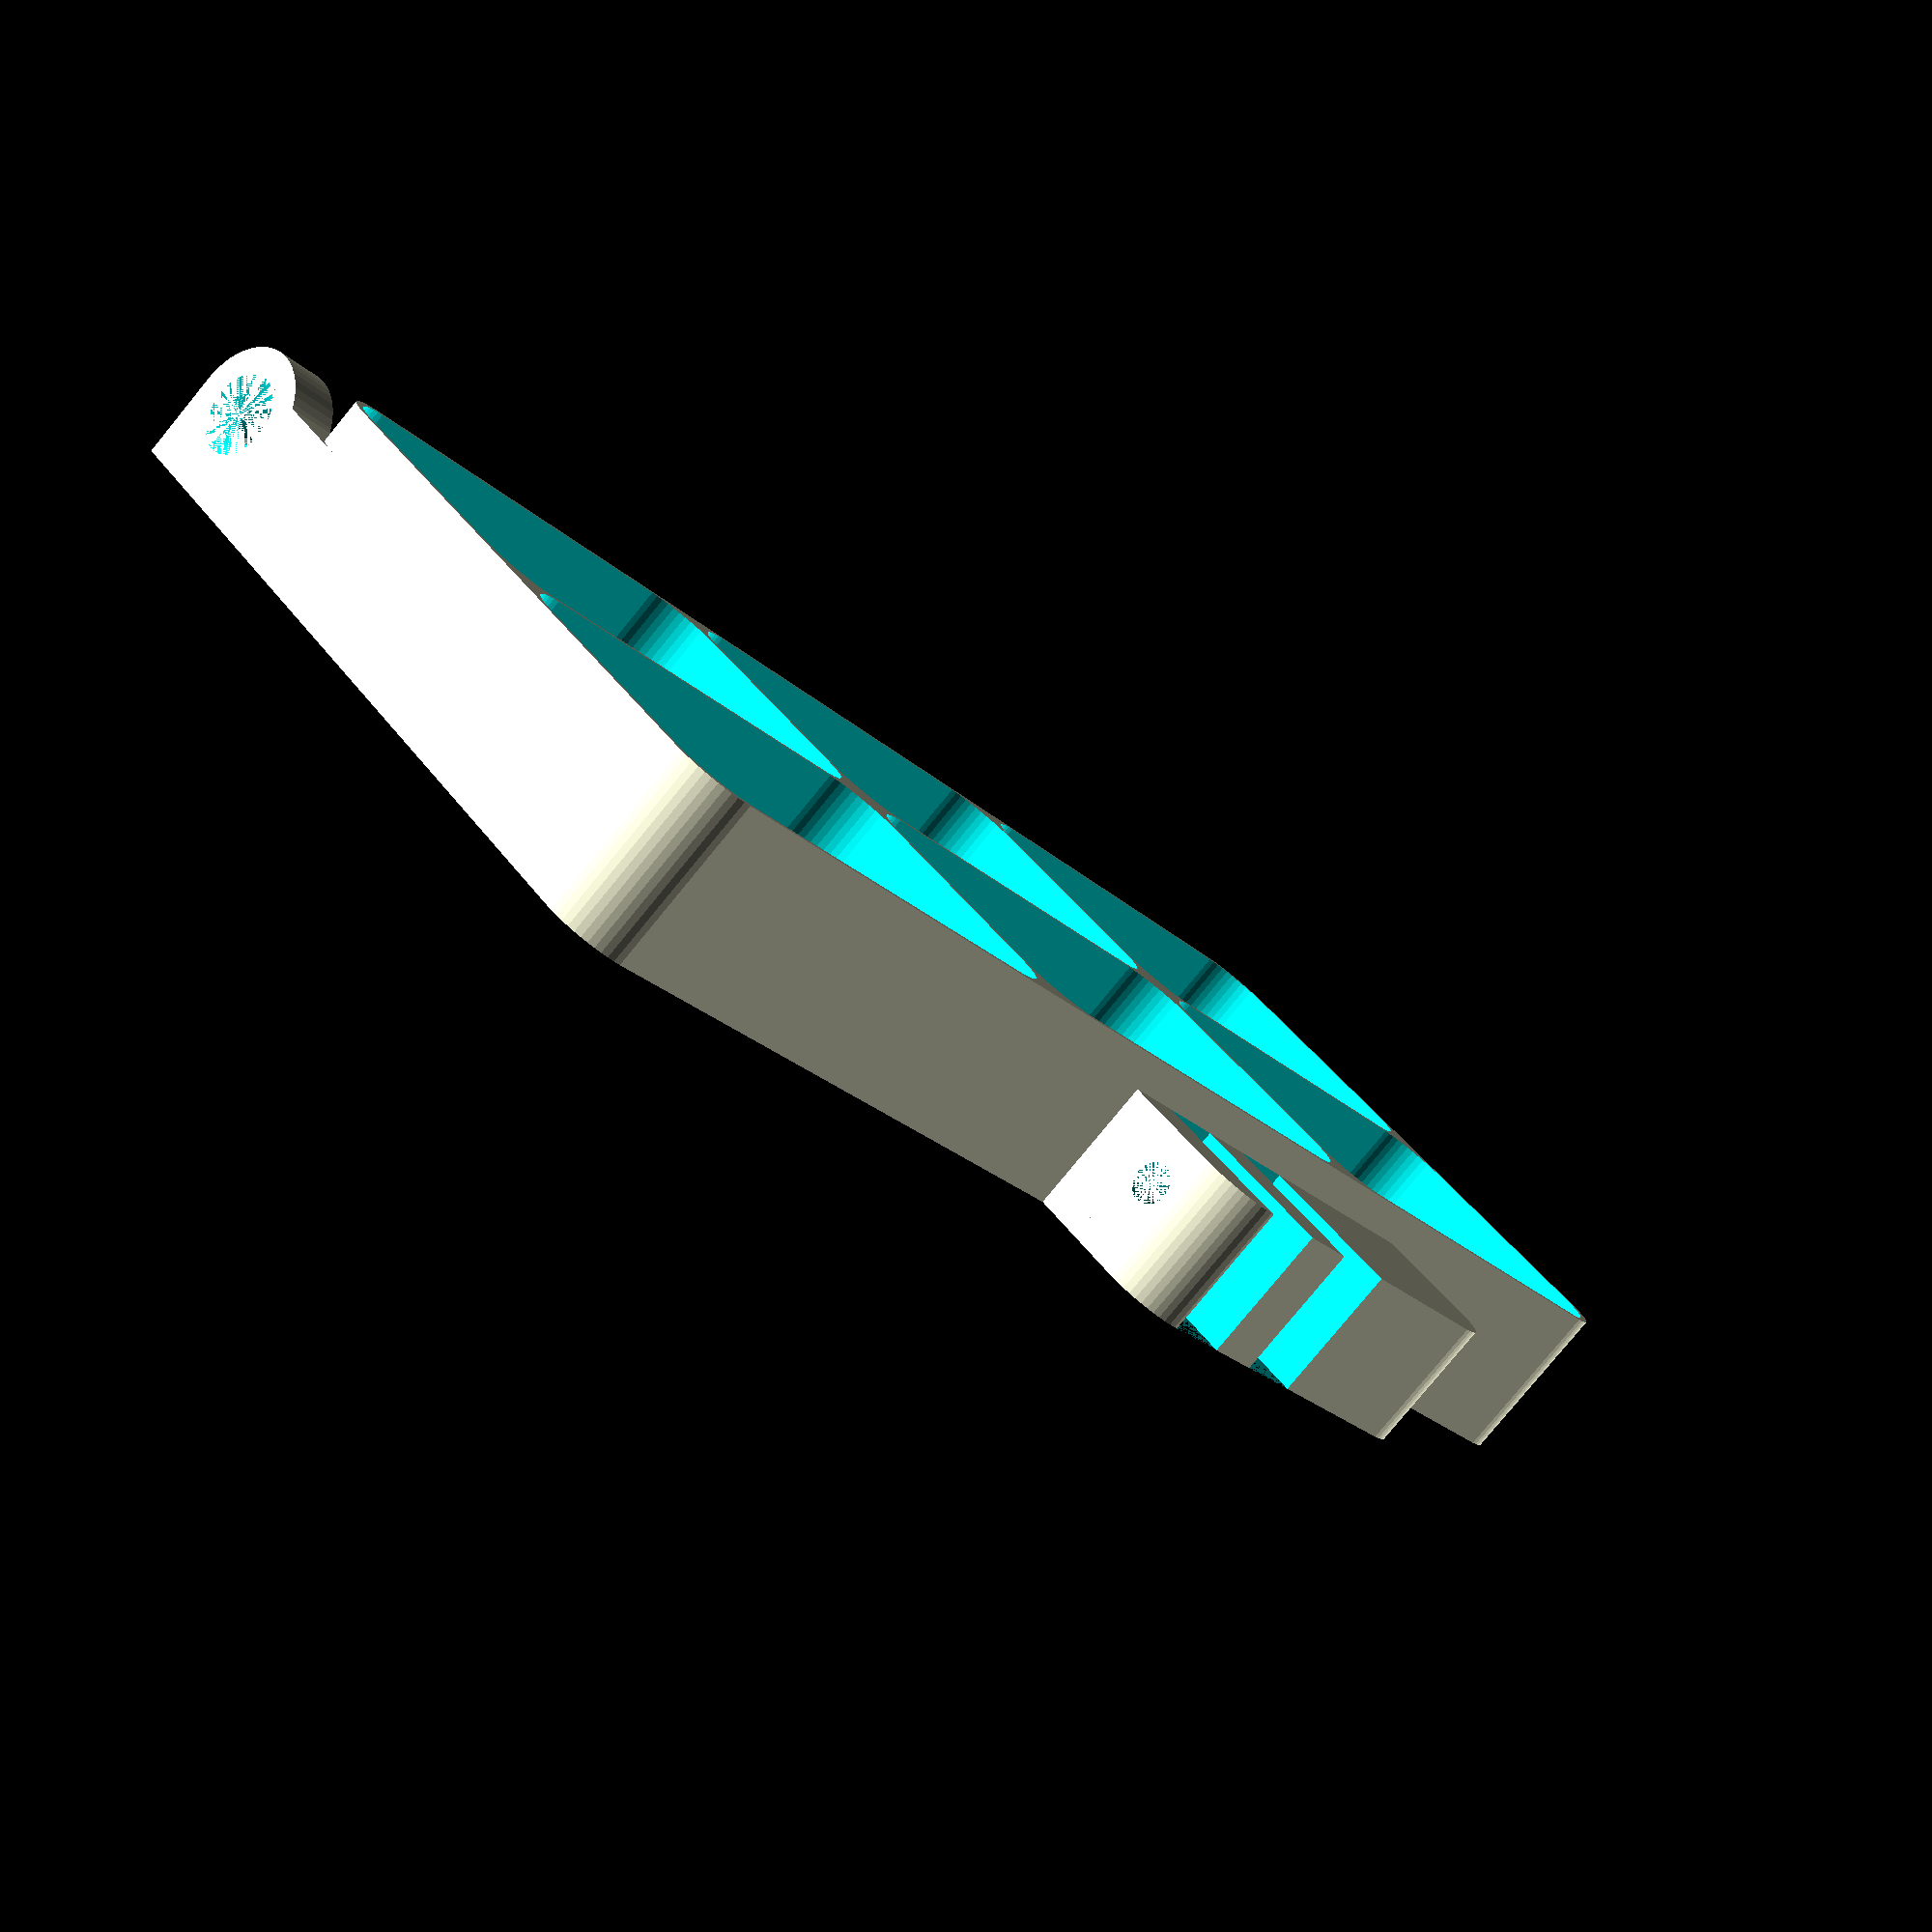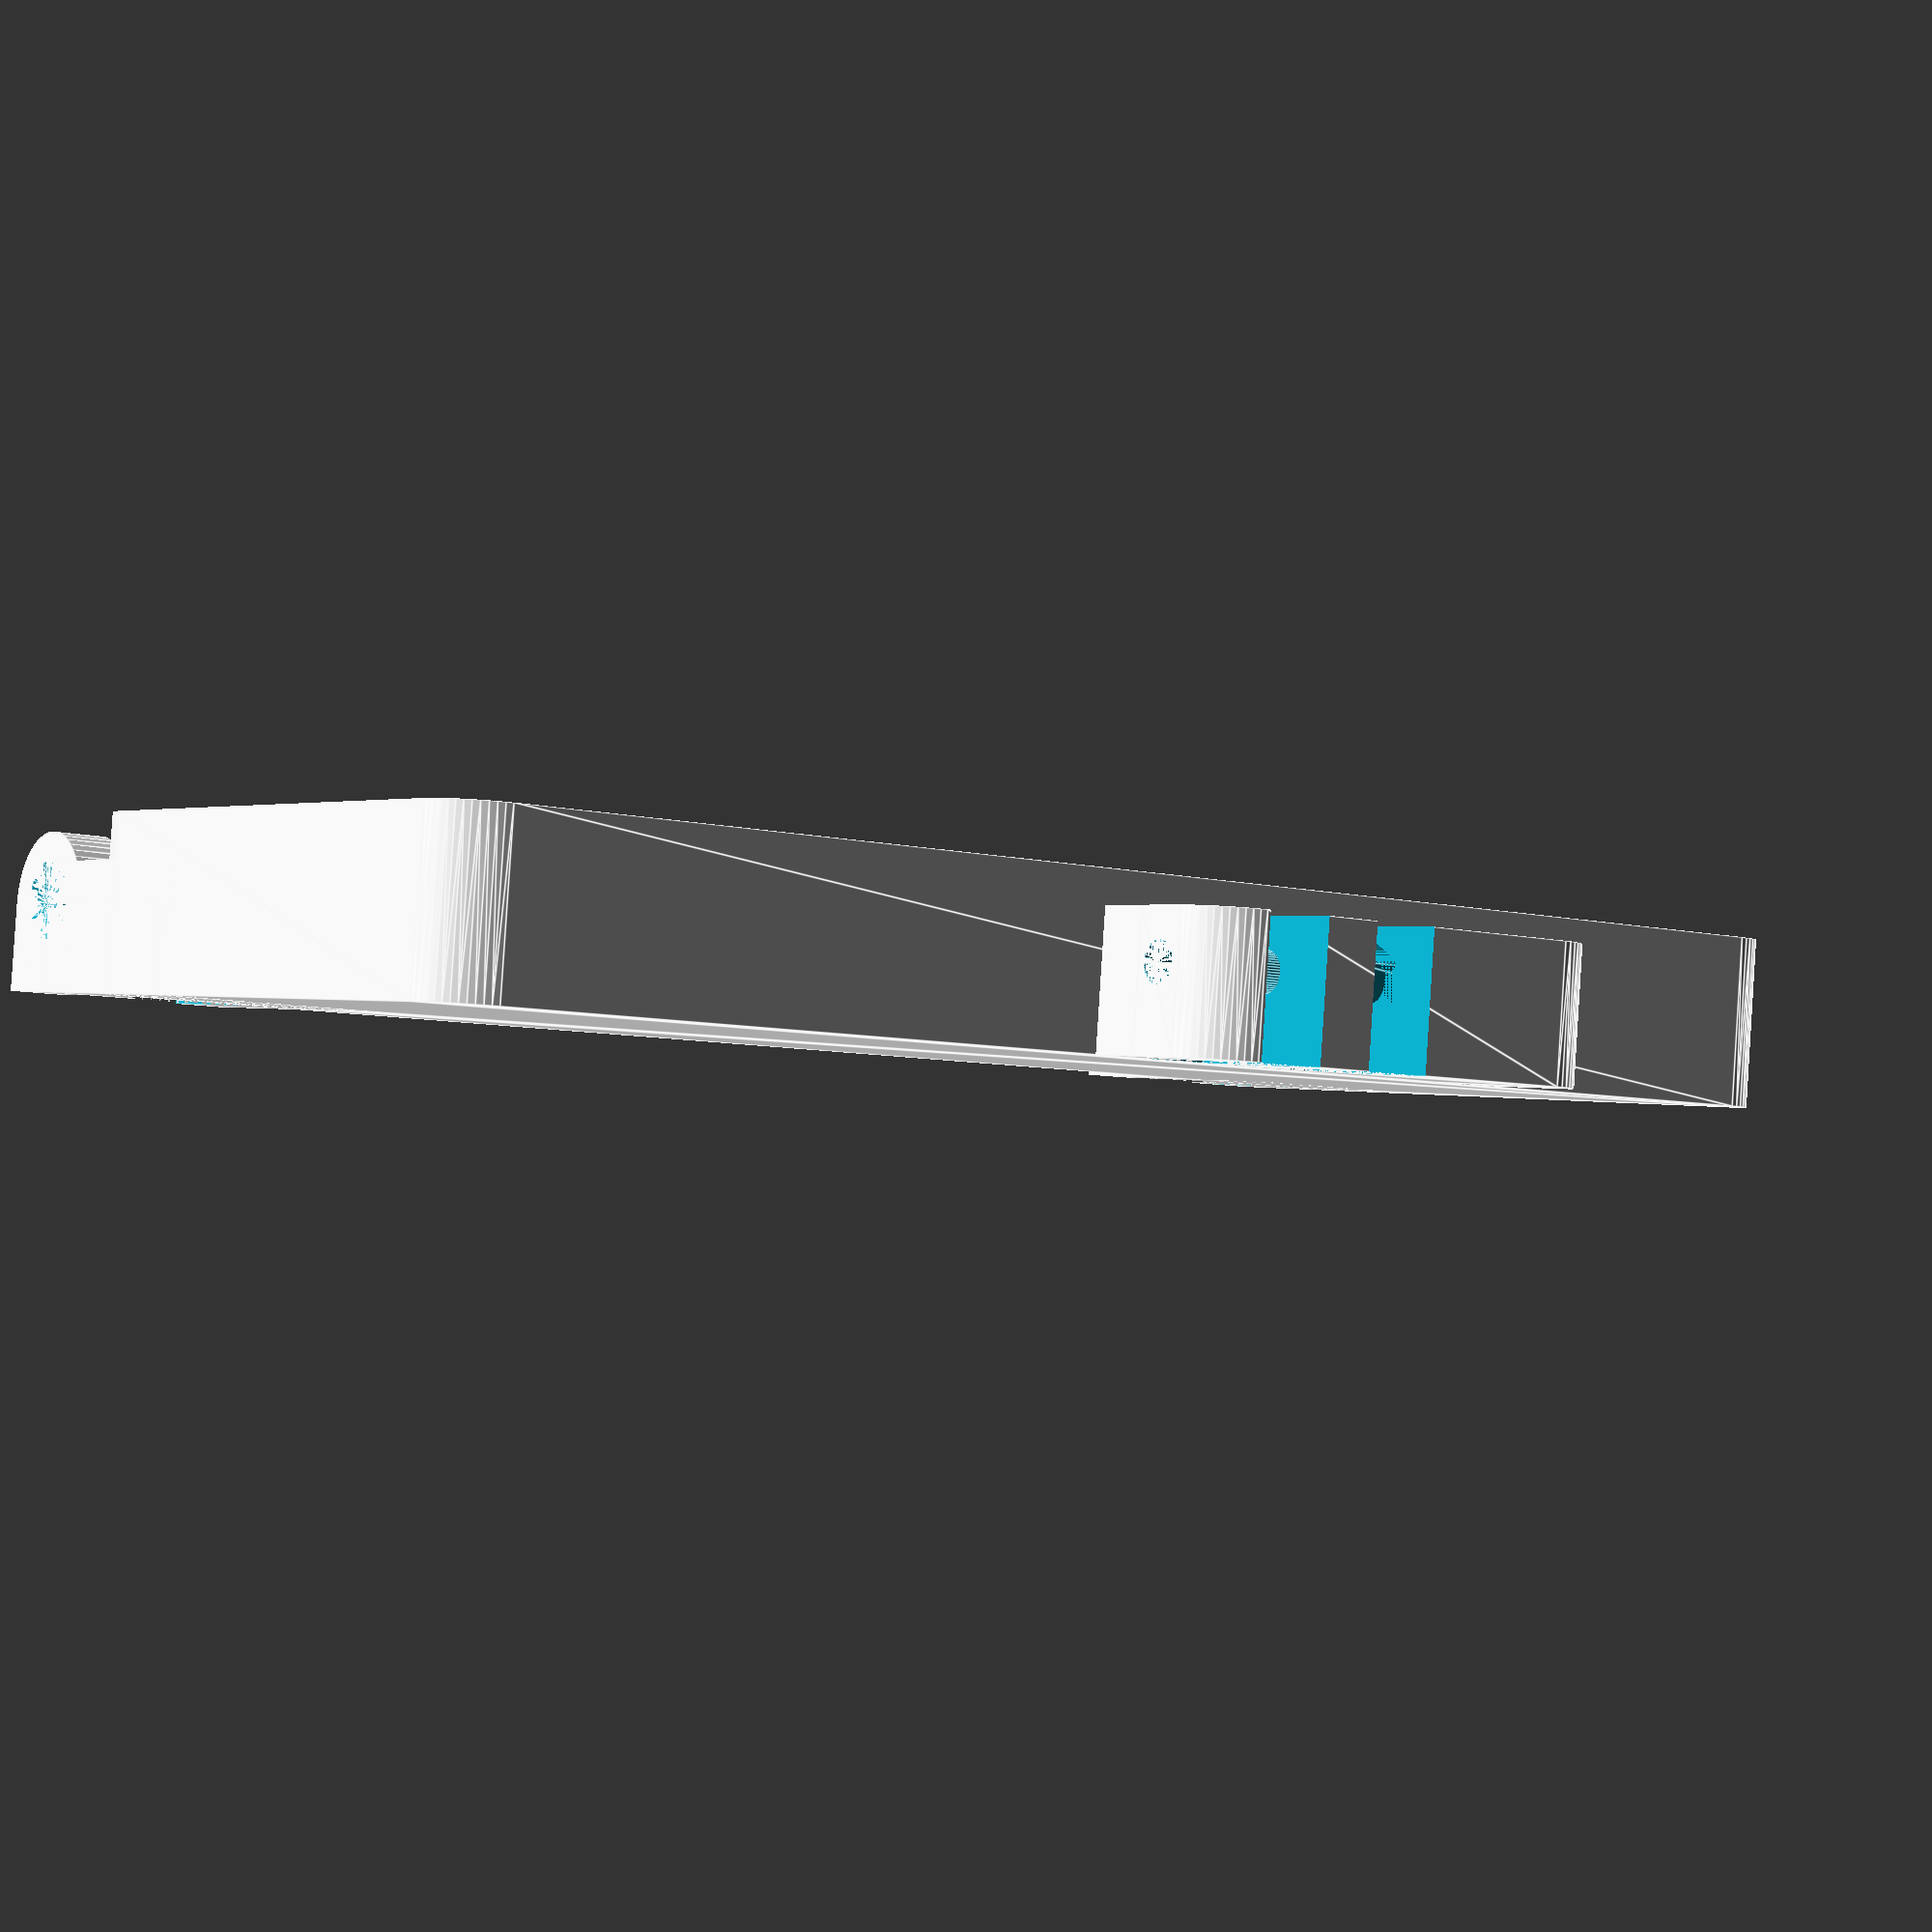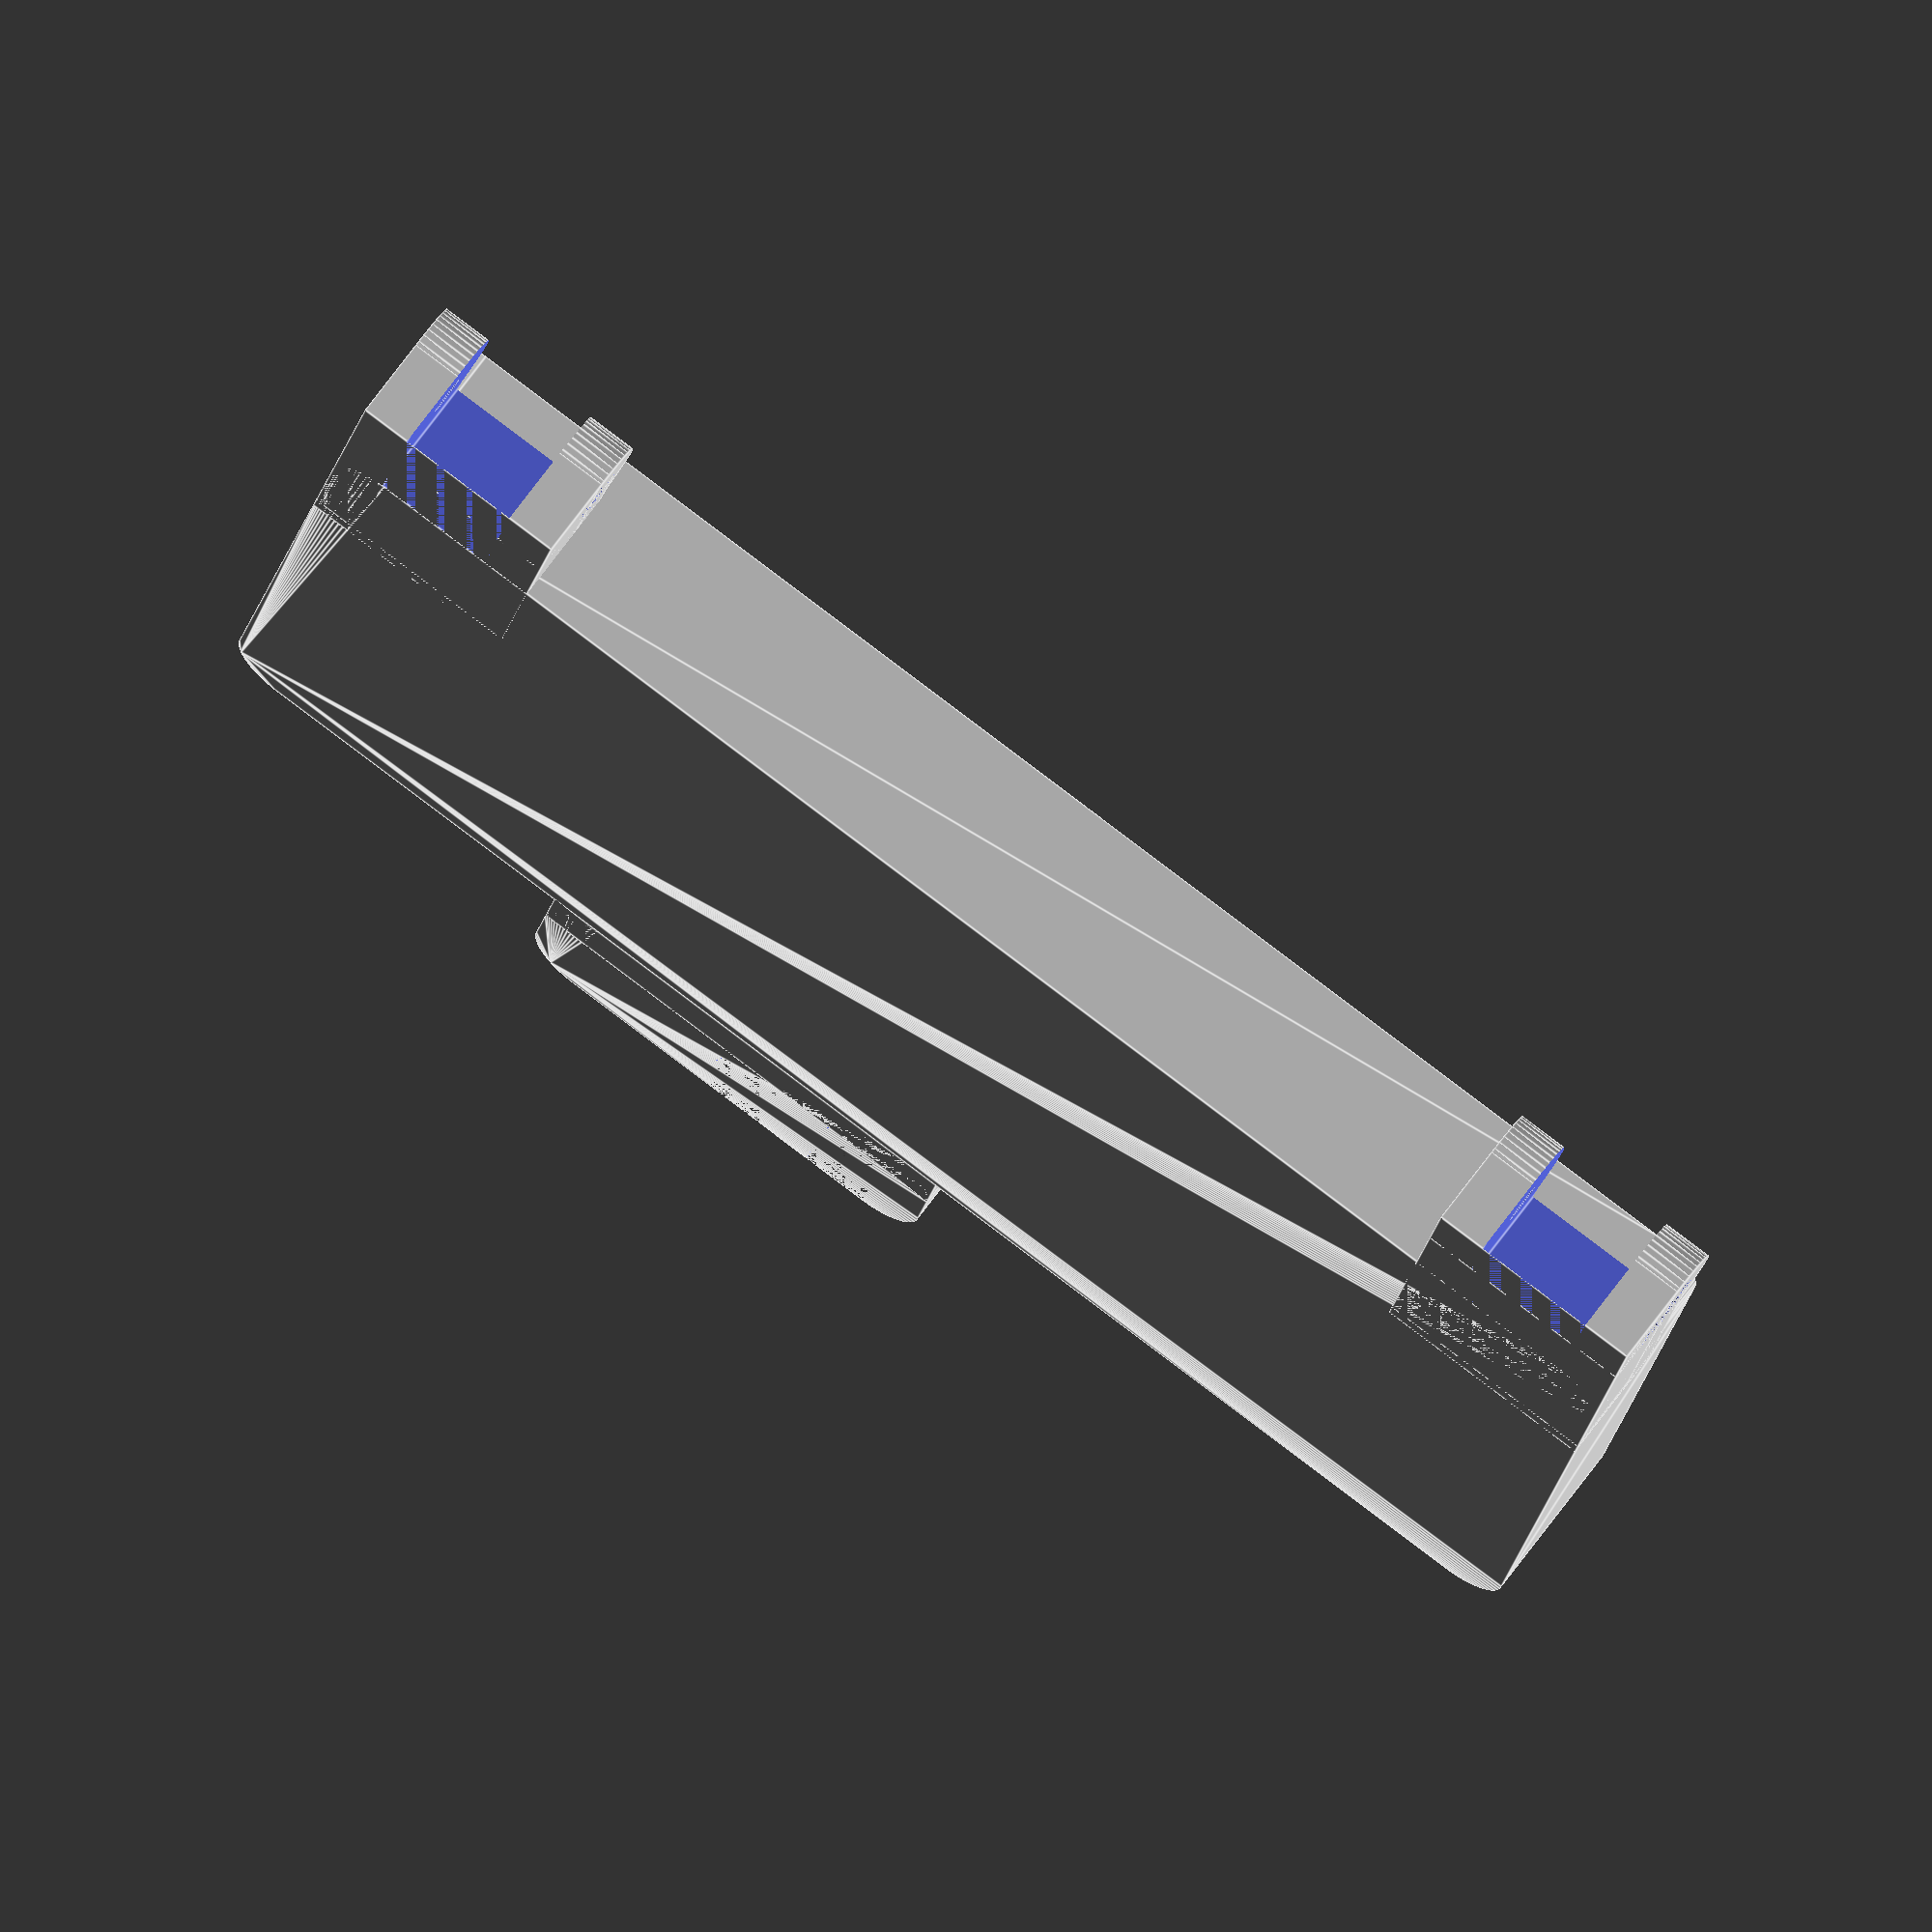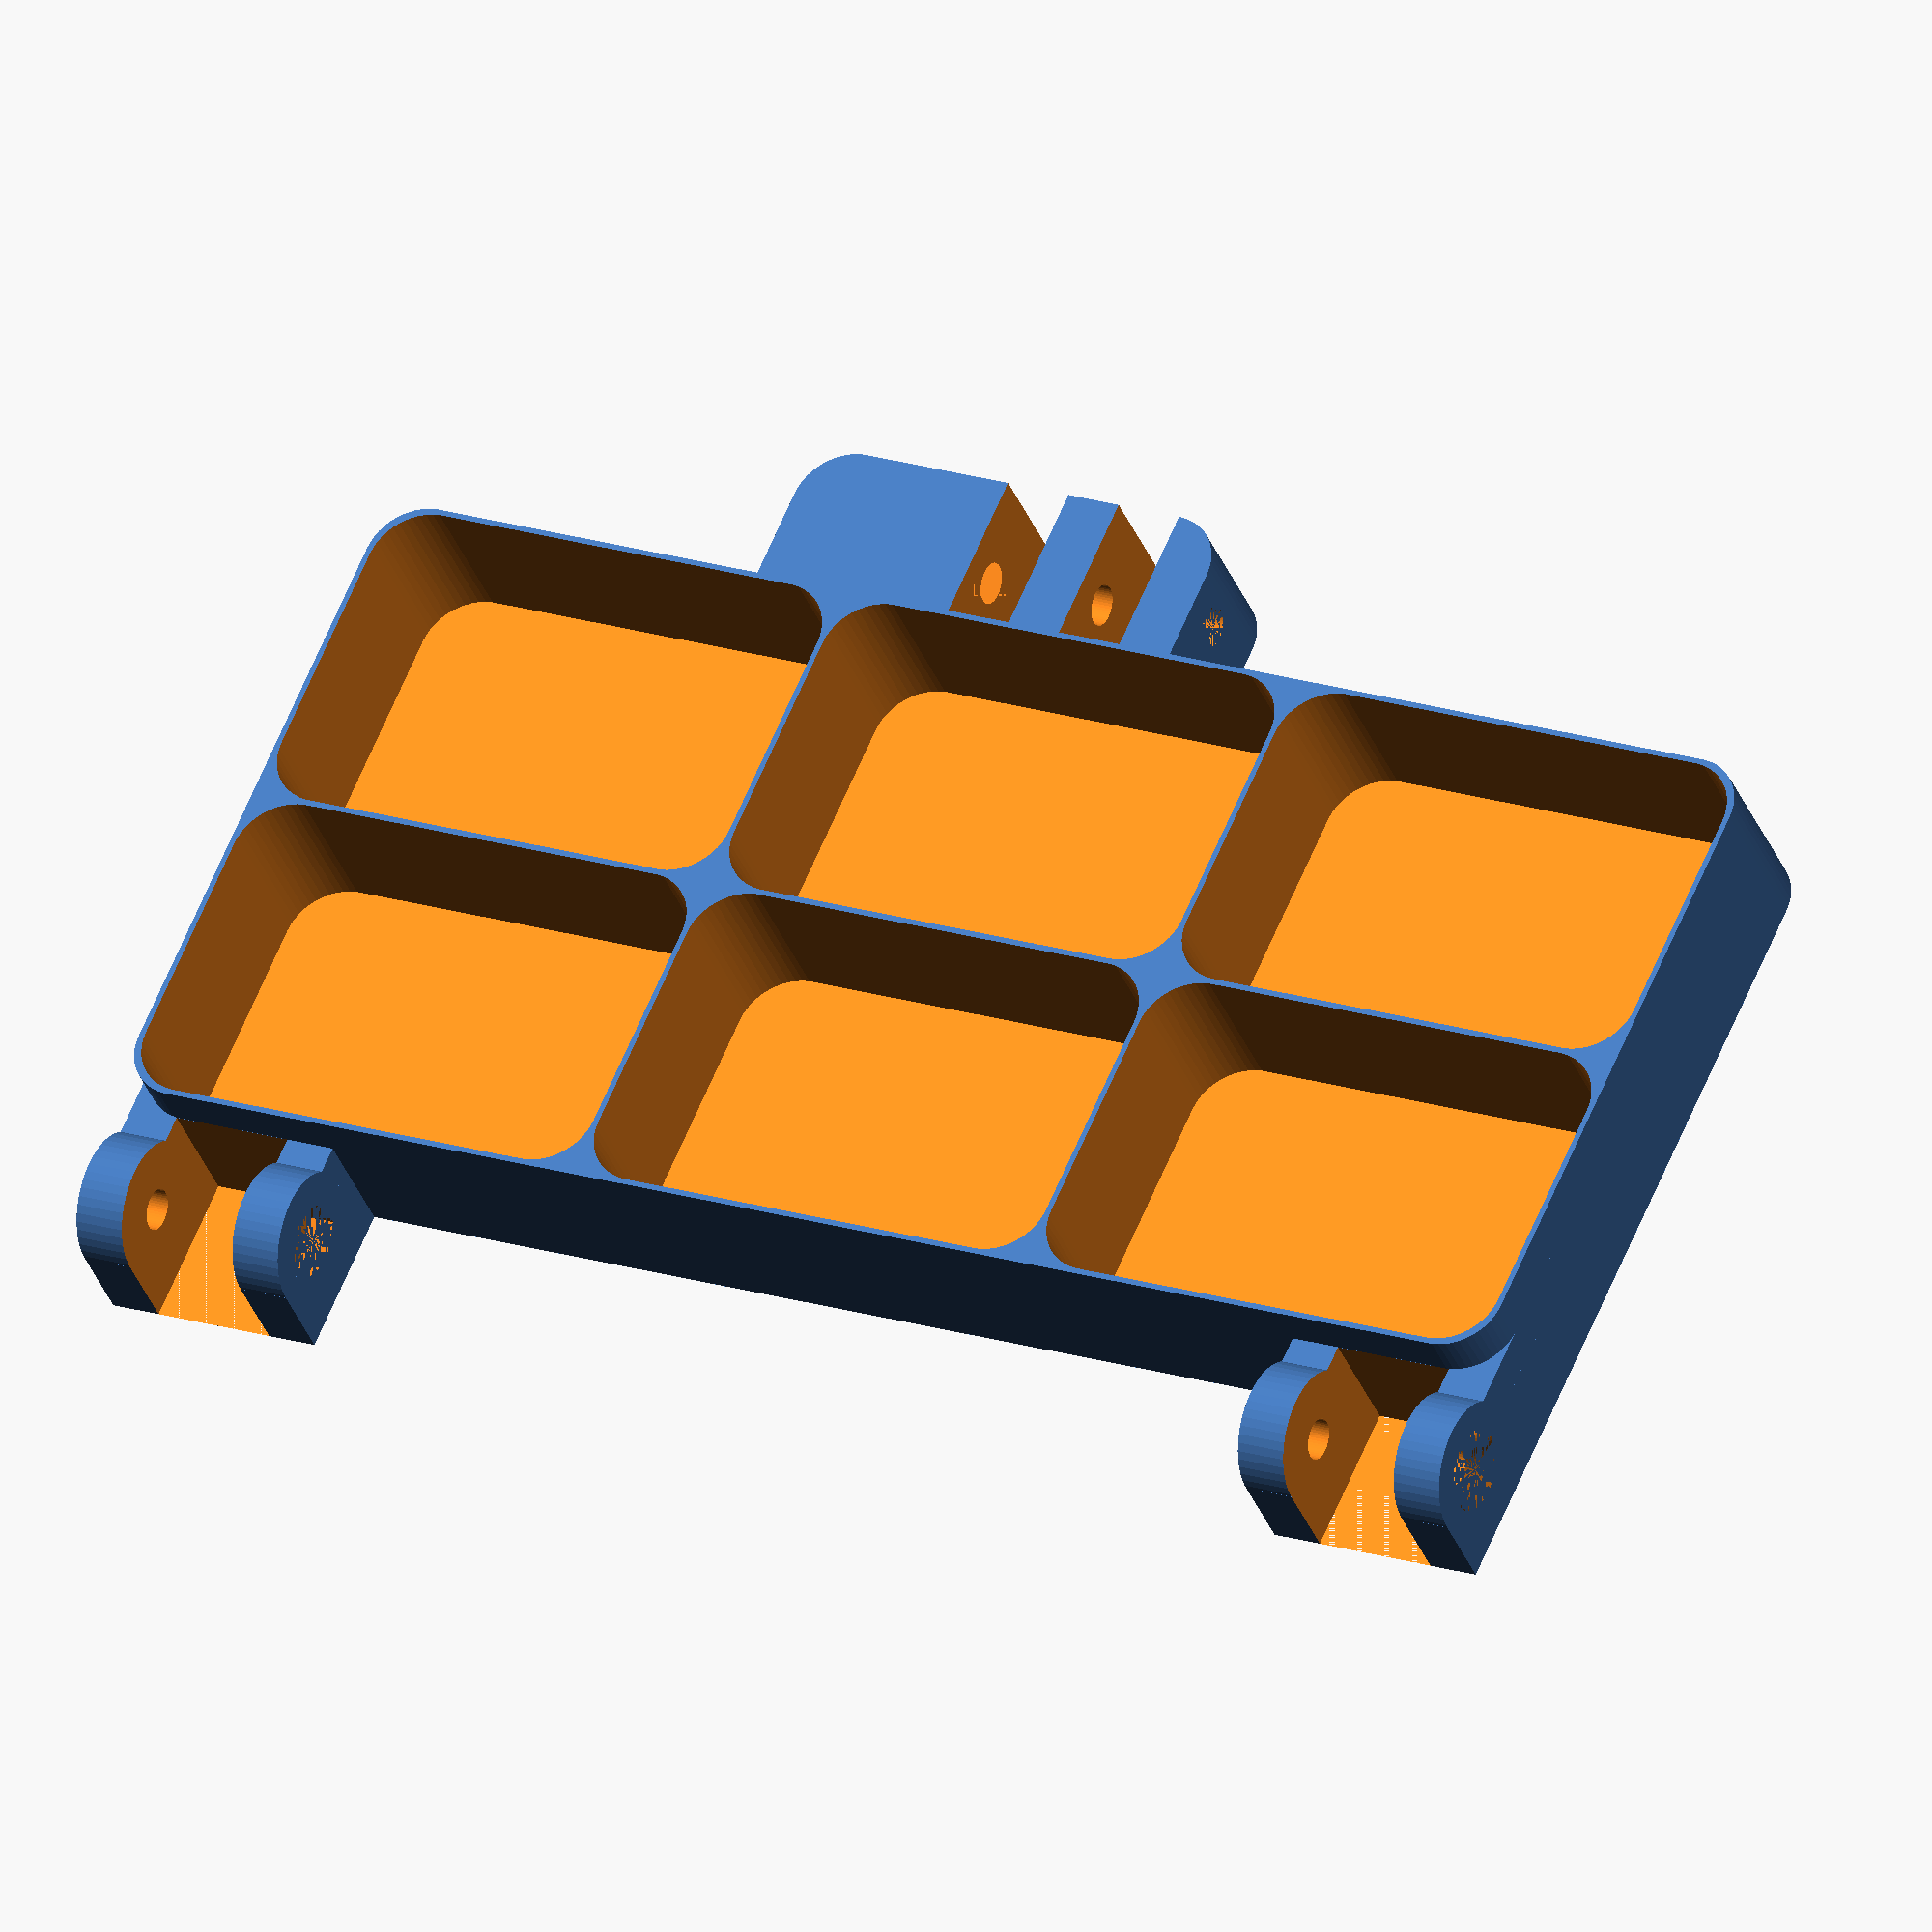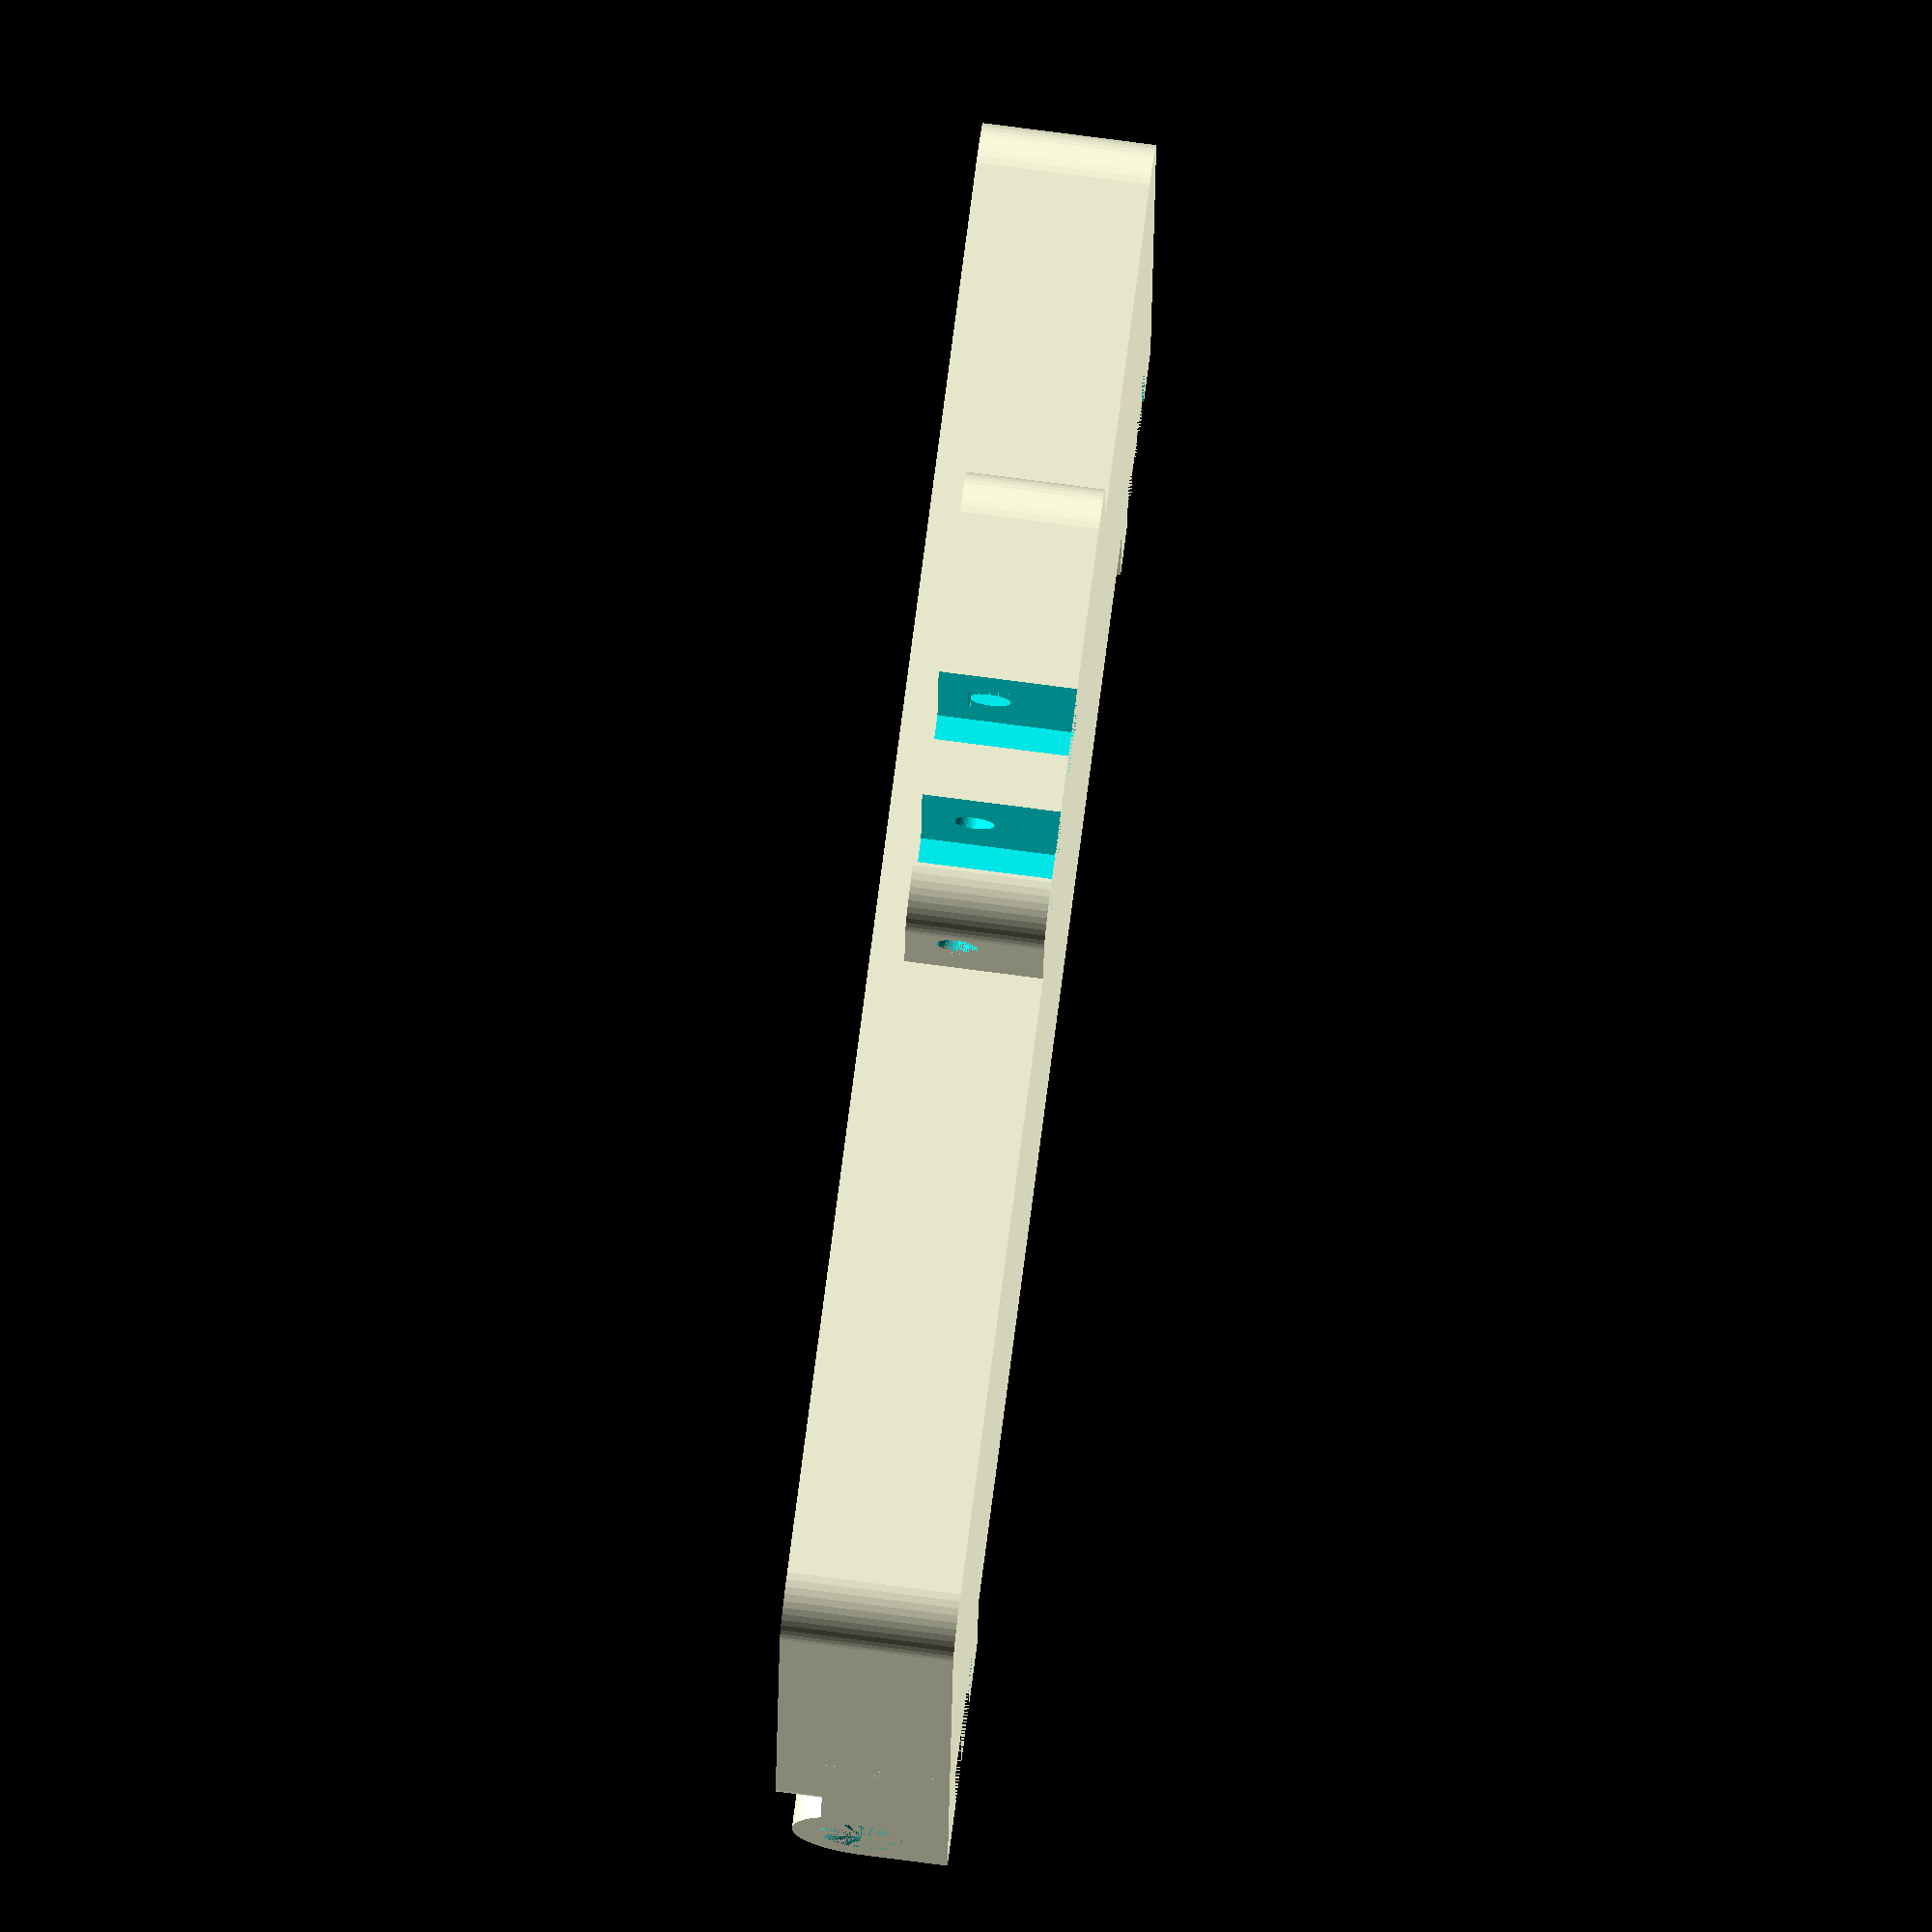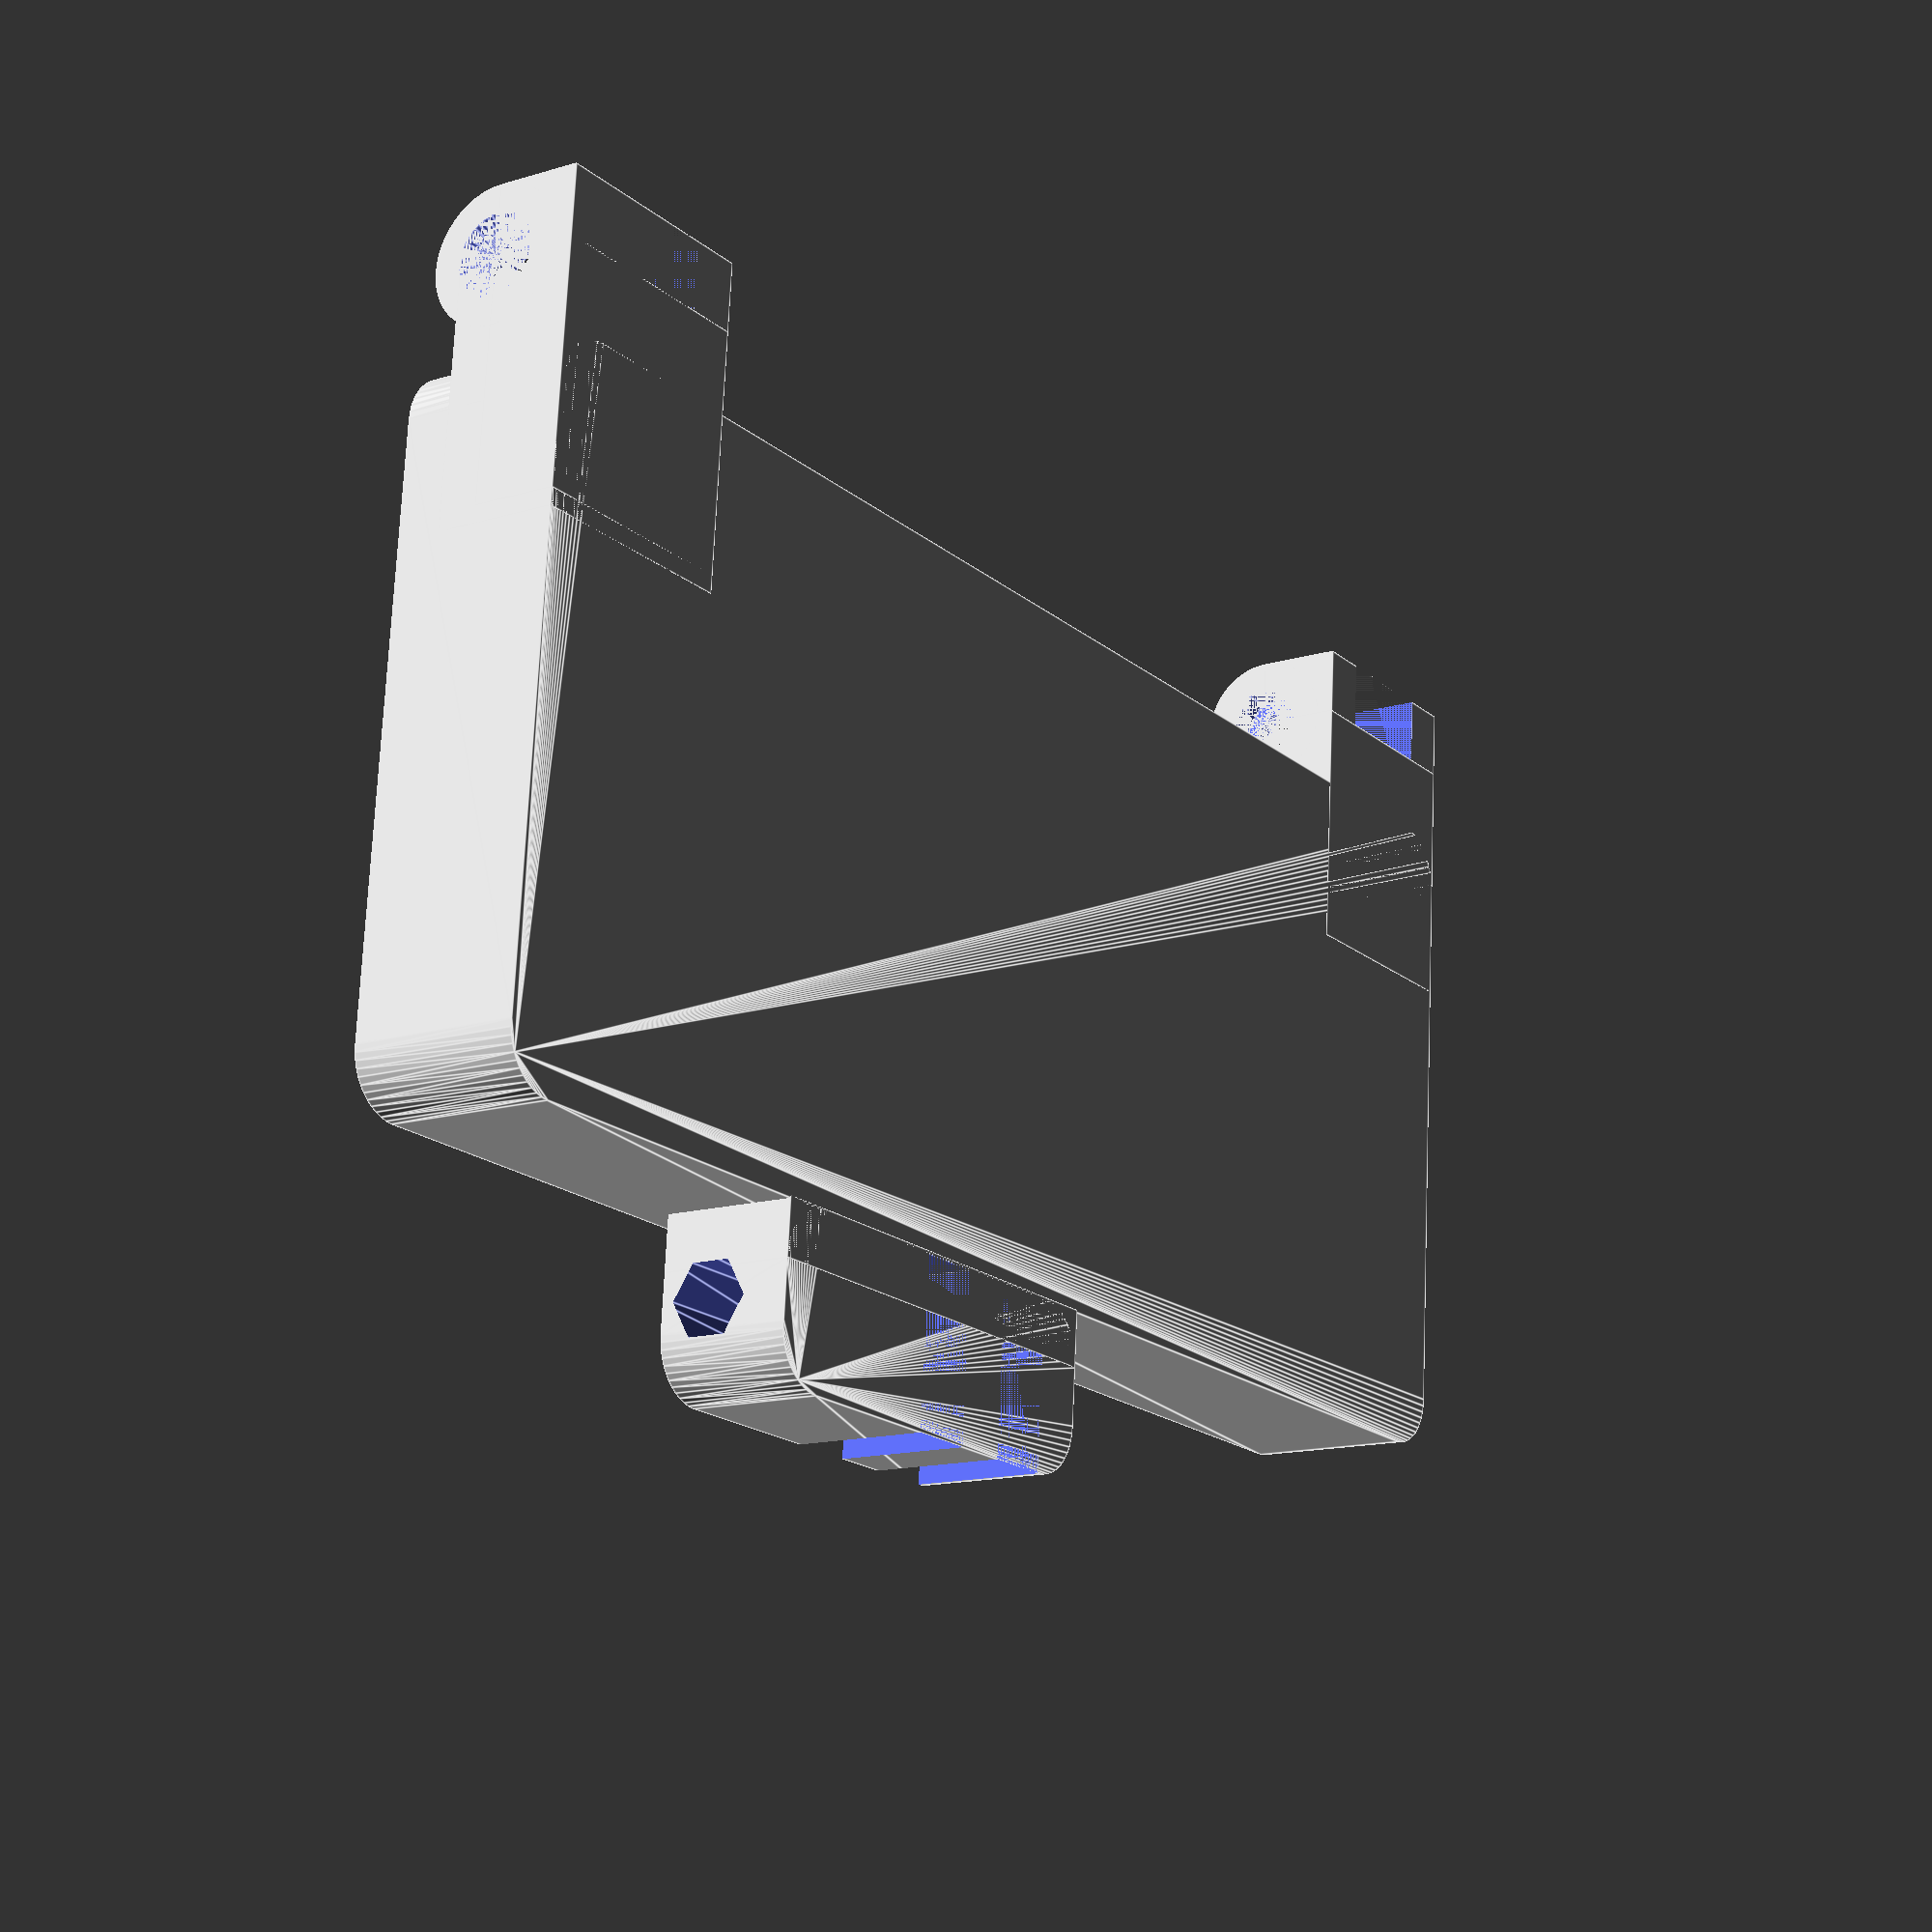
<openscad>
$fn = 50;


difference() {
	union() {
		translate(v = [0, -30.0000000000, 0]) {
			hull() {
				translate(v = [-62.7500000000, 25.2500000000, 0]) {
					cylinder(h = 15, r = 5);
				}
				translate(v = [62.7500000000, 25.2500000000, 0]) {
					cylinder(h = 15, r = 5);
				}
				translate(v = [-62.7500000000, -25.2500000000, 0]) {
					cylinder(h = 15, r = 5);
				}
				translate(v = [62.7500000000, -25.2500000000, 0]) {
					cylinder(h = 15, r = 5);
				}
			}
		}
		translate(v = [47.7500000000, 7.5000000000, 7.5000000000]) {
			rotate(a = [0, 90, 0]) {
				cylinder(h = 20, r = 6.0000000000);
			}
		}
		translate(v = [47.7500000000, -15.0000000000, 0.0000000000]) {
			cube(size = [20, 22.5000000000, 11]);
		}
		translate(v = [47.7500000000, -13.5000000000, 0.0000000000]) {
			cube(size = [20, 27, 7.5000000000]);
		}
		translate(v = [-67.7500000000, 7.5000000000, 7.5000000000]) {
			rotate(a = [0, 90, 0]) {
				cylinder(h = 20, r = 6.0000000000);
			}
		}
		translate(v = [-67.7500000000, -15.0000000000, 0.0000000000]) {
			cube(size = [20, 22.5000000000, 11]);
		}
		translate(v = [-67.7500000000, -13.5000000000, 0.0000000000]) {
			cube(size = [20, 27, 7.5000000000]);
		}
		translate(v = [12.5000000000, -67.5000000000, 0.0000000000]) {
			hull() {
				translate(v = [-15.5000000000, 2.5000000000, 0]) {
					cylinder(h = 12, r = 5);
				}
				translate(v = [15.5000000000, 2.5000000000, 0]) {
					cylinder(h = 12, r = 5);
				}
				translate(v = [-15.5000000000, -2.5000000000, 0]) {
					cylinder(h = 12, r = 5);
				}
				translate(v = [15.5000000000, -2.5000000000, 0]) {
					cylinder(h = 12, r = 5);
				}
			}
		}
		translate(v = [-8.0000000000, -65.0000000000, 0.0000000000]) {
			cube(size = [41, 5, 12]);
		}
	}
	union() {
		translate(v = [67.7500000000, 7.5000000000, 7.5000000000]) {
			rotate(a = [0, 90, 0]) {
				difference() {
					union() {
						translate(v = [0, 0, -20.0000000000]) {
							rotate(a = [0, 0, 0]) {
								difference() {
									union() {
										linear_extrude(height = 2.5000000000) {
											polygon(points = [[3.4620000000, 0.0000000000], [1.7310000000, 2.9981799479], [-1.7310000000, 2.9981799479], [-3.4620000000, 0.0000000000], [-1.7310000000, -2.9981799479], [1.7310000000, -2.9981799479]]);
										}
									}
									union();
								}
							}
						}
						translate(v = [0, 0, -20.0000000000]) {
							rotate(a = [0, 0, 0]) {
								difference() {
									union() {
										linear_extrude(height = 2.5000000000) {
											polygon(points = [[3.4620000000, 0.0000000000], [1.7310000000, 2.9981799479], [-1.7310000000, 2.9981799479], [-3.4620000000, 0.0000000000], [-1.7310000000, -2.9981799479], [1.7310000000, -2.9981799479]]);
										}
									}
									union();
								}
							}
						}
						translate(v = [0, 0, -20.0000000000]) {
							rotate(a = [0, 0, 0]) {
								difference() {
									union() {
										linear_extrude(height = 2.5000000000) {
											polygon(points = [[3.4620000000, 0.0000000000], [1.7310000000, 2.9981799479], [-1.7310000000, 2.9981799479], [-3.4620000000, 0.0000000000], [-1.7310000000, -2.9981799479], [1.7310000000, -2.9981799479]]);
										}
									}
									union();
								}
							}
						}
						translate(v = [0, 0, -20.0000000000]) {
							cylinder(h = 20, r = 1.5000000000);
						}
						translate(v = [0, 0, -1.9000000000]) {
							cylinder(h = 1.9000000000, r1 = 1.8000000000, r2 = 3.6000000000);
						}
						translate(v = [0, 0, -20.0000000000]) {
							cylinder(h = 20, r = 1.8000000000);
						}
						translate(v = [0, 0, -20.0000000000]) {
							cylinder(h = 20, r = 1.5000000000);
						}
					}
					union();
				}
			}
		}
		translate(v = [-67.7500000000, 7.5000000000, 7.5000000000]) {
			rotate(a = [0, 270, 0]) {
				difference() {
					union() {
						translate(v = [0, 0, -20.0000000000]) {
							rotate(a = [0, 0, 0]) {
								difference() {
									union() {
										linear_extrude(height = 2.5000000000) {
											polygon(points = [[3.4620000000, 0.0000000000], [1.7310000000, 2.9981799479], [-1.7310000000, 2.9981799479], [-3.4620000000, 0.0000000000], [-1.7310000000, -2.9981799479], [1.7310000000, -2.9981799479]]);
										}
									}
									union();
								}
							}
						}
						translate(v = [0, 0, -20.0000000000]) {
							rotate(a = [0, 0, 0]) {
								difference() {
									union() {
										linear_extrude(height = 2.5000000000) {
											polygon(points = [[3.4620000000, 0.0000000000], [1.7310000000, 2.9981799479], [-1.7310000000, 2.9981799479], [-3.4620000000, 0.0000000000], [-1.7310000000, -2.9981799479], [1.7310000000, -2.9981799479]]);
										}
									}
									union();
								}
							}
						}
						translate(v = [0, 0, -20.0000000000]) {
							rotate(a = [0, 0, 0]) {
								difference() {
									union() {
										linear_extrude(height = 2.5000000000) {
											polygon(points = [[3.4620000000, 0.0000000000], [1.7310000000, 2.9981799479], [-1.7310000000, 2.9981799479], [-3.4620000000, 0.0000000000], [-1.7310000000, -2.9981799479], [1.7310000000, -2.9981799479]]);
										}
									}
									union();
								}
							}
						}
						translate(v = [0, 0, -20.0000000000]) {
							cylinder(h = 20, r = 1.5000000000);
						}
						translate(v = [0, 0, -1.9000000000]) {
							cylinder(h = 1.9000000000, r1 = 1.8000000000, r2 = 3.6000000000);
						}
						translate(v = [0, 0, -20.0000000000]) {
							cylinder(h = 20, r = 1.8000000000);
						}
						translate(v = [0, 0, -20.0000000000]) {
							cylinder(h = 20, r = 1.5000000000);
						}
					}
					union();
				}
			}
		}
		translate(v = [14.0000000000, -67.5000000000, 7.5000000000]) {
			rotate(a = [0, 90, 0]) {
				difference() {
					union() {
						linear_extrude(height = 25) {
							polygon(points = [[3.4620000000, 0.0000000000], [1.7310000000, 2.9981799479], [-1.7310000000, 2.9981799479], [-3.4620000000, 0.0000000000], [-1.7310000000, -2.9981799479], [1.7310000000, -2.9981799479]]);
						}
					}
					union();
				}
			}
		}
		translate(v = [-45.0000000000, -45.0000000000, 1]) {
			hull() {
				translate(v = [-17.2500000000, 9.7500000000, 0]) {
					cylinder(h = 30, r = 5);
				}
				translate(v = [17.2500000000, 9.7500000000, 0]) {
					cylinder(h = 30, r = 5);
				}
				translate(v = [-17.2500000000, -9.7500000000, 0]) {
					cylinder(h = 30, r = 5);
				}
				translate(v = [17.2500000000, -9.7500000000, 0]) {
					cylinder(h = 30, r = 5);
				}
			}
		}
		translate(v = [-45.0000000000, -15.0000000000, 1]) {
			hull() {
				translate(v = [-17.2500000000, 9.7500000000, 0]) {
					cylinder(h = 30, r = 5);
				}
				translate(v = [17.2500000000, 9.7500000000, 0]) {
					cylinder(h = 30, r = 5);
				}
				translate(v = [-17.2500000000, -9.7500000000, 0]) {
					cylinder(h = 30, r = 5);
				}
				translate(v = [17.2500000000, -9.7500000000, 0]) {
					cylinder(h = 30, r = 5);
				}
			}
		}
		translate(v = [0.0000000000, -45.0000000000, 1]) {
			hull() {
				translate(v = [-17.2500000000, 9.7500000000, 0]) {
					cylinder(h = 30, r = 5);
				}
				translate(v = [17.2500000000, 9.7500000000, 0]) {
					cylinder(h = 30, r = 5);
				}
				translate(v = [-17.2500000000, -9.7500000000, 0]) {
					cylinder(h = 30, r = 5);
				}
				translate(v = [17.2500000000, -9.7500000000, 0]) {
					cylinder(h = 30, r = 5);
				}
			}
		}
		translate(v = [0.0000000000, -15.0000000000, 1]) {
			hull() {
				translate(v = [-17.2500000000, 9.7500000000, 0]) {
					cylinder(h = 30, r = 5);
				}
				translate(v = [17.2500000000, 9.7500000000, 0]) {
					cylinder(h = 30, r = 5);
				}
				translate(v = [-17.2500000000, -9.7500000000, 0]) {
					cylinder(h = 30, r = 5);
				}
				translate(v = [17.2500000000, -9.7500000000, 0]) {
					cylinder(h = 30, r = 5);
				}
			}
		}
		translate(v = [45.0000000000, -45.0000000000, 1]) {
			hull() {
				translate(v = [-17.2500000000, 9.7500000000, 0]) {
					cylinder(h = 30, r = 5);
				}
				translate(v = [17.2500000000, 9.7500000000, 0]) {
					cylinder(h = 30, r = 5);
				}
				translate(v = [-17.2500000000, -9.7500000000, 0]) {
					cylinder(h = 30, r = 5);
				}
				translate(v = [17.2500000000, -9.7500000000, 0]) {
					cylinder(h = 30, r = 5);
				}
			}
		}
		translate(v = [45.0000000000, -15.0000000000, 1]) {
			hull() {
				translate(v = [-17.2500000000, 9.7500000000, 0]) {
					cylinder(h = 30, r = 5);
				}
				translate(v = [17.2500000000, 9.7500000000, 0]) {
					cylinder(h = 30, r = 5);
				}
				translate(v = [-17.2500000000, -9.7500000000, 0]) {
					cylinder(h = 30, r = 5);
				}
				translate(v = [17.2500000000, -9.7500000000, 0]) {
					cylinder(h = 30, r = 5);
				}
			}
		}
		translate(v = [52.2500000000, 0.2500000000, 0.0000000000]) {
			cube(size = [11, 17.5000000000, 15]);
		}
		translate(v = [-63.2500000000, 0.2500000000, 0.0000000000]) {
			cube(size = [11, 17.5000000000, 15]);
		}
		translate(v = [-3.0000000000, -77.7500000000, 0.0000000000]) {
			cube(size = [6, 17.5000000000, 15]);
		}
		translate(v = [8.0000000000, -77.7500000000, 0.0000000000]) {
			cube(size = [6, 17.5000000000, 15]);
		}
		translate(v = [-8.0000000000, -67.5000000000, 7.5000000000]) {
			rotate(a = [0, 90, 0]) {
				cylinder(h = 41, r = 1.8000000000);
			}
		}
	}
}
</openscad>
<views>
elev=260.5 azim=137.2 roll=219.4 proj=p view=solid
elev=272.2 azim=144.0 roll=183.7 proj=p view=edges
elev=293.4 azim=348.9 roll=215.5 proj=o view=edges
elev=214.4 azim=24.2 roll=161.0 proj=o view=solid
elev=101.6 azim=356.8 roll=82.6 proj=o view=wireframe
elev=13.9 azim=355.5 roll=124.3 proj=p view=edges
</views>
